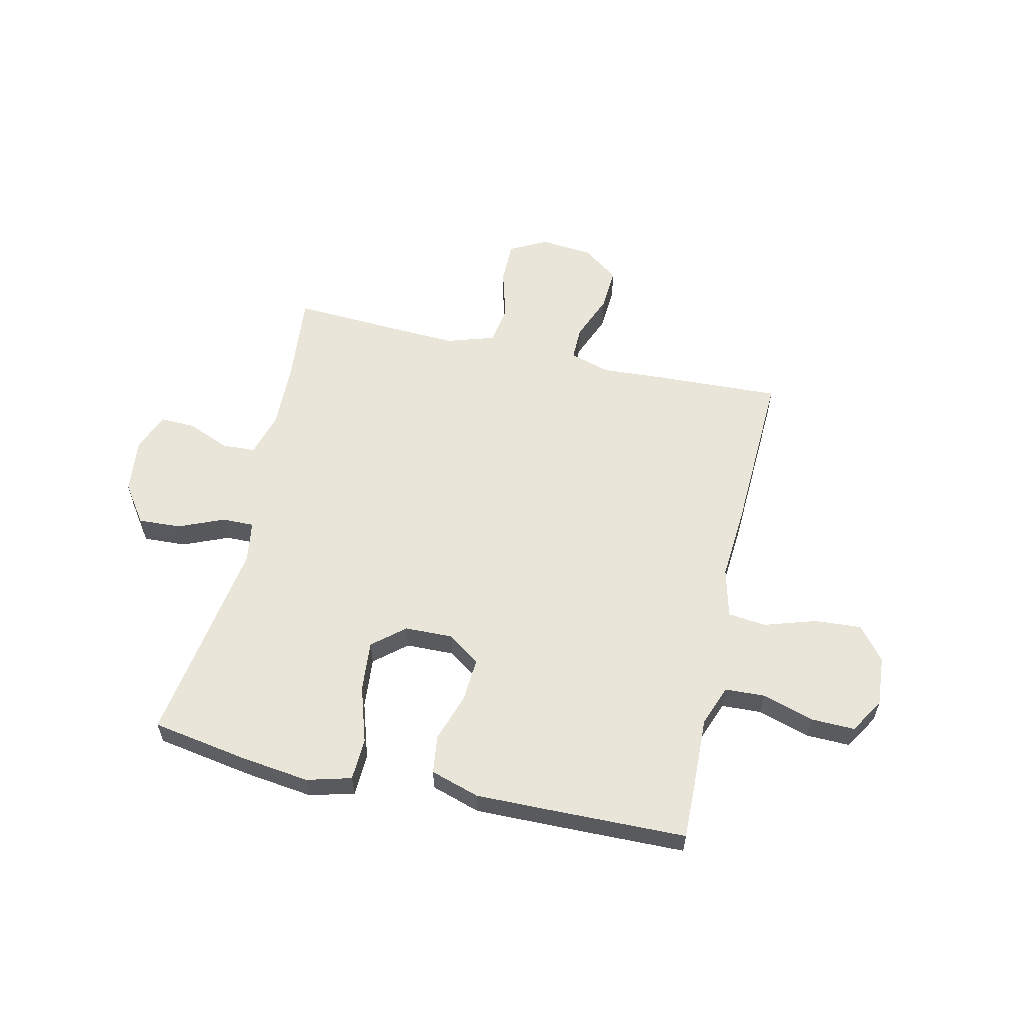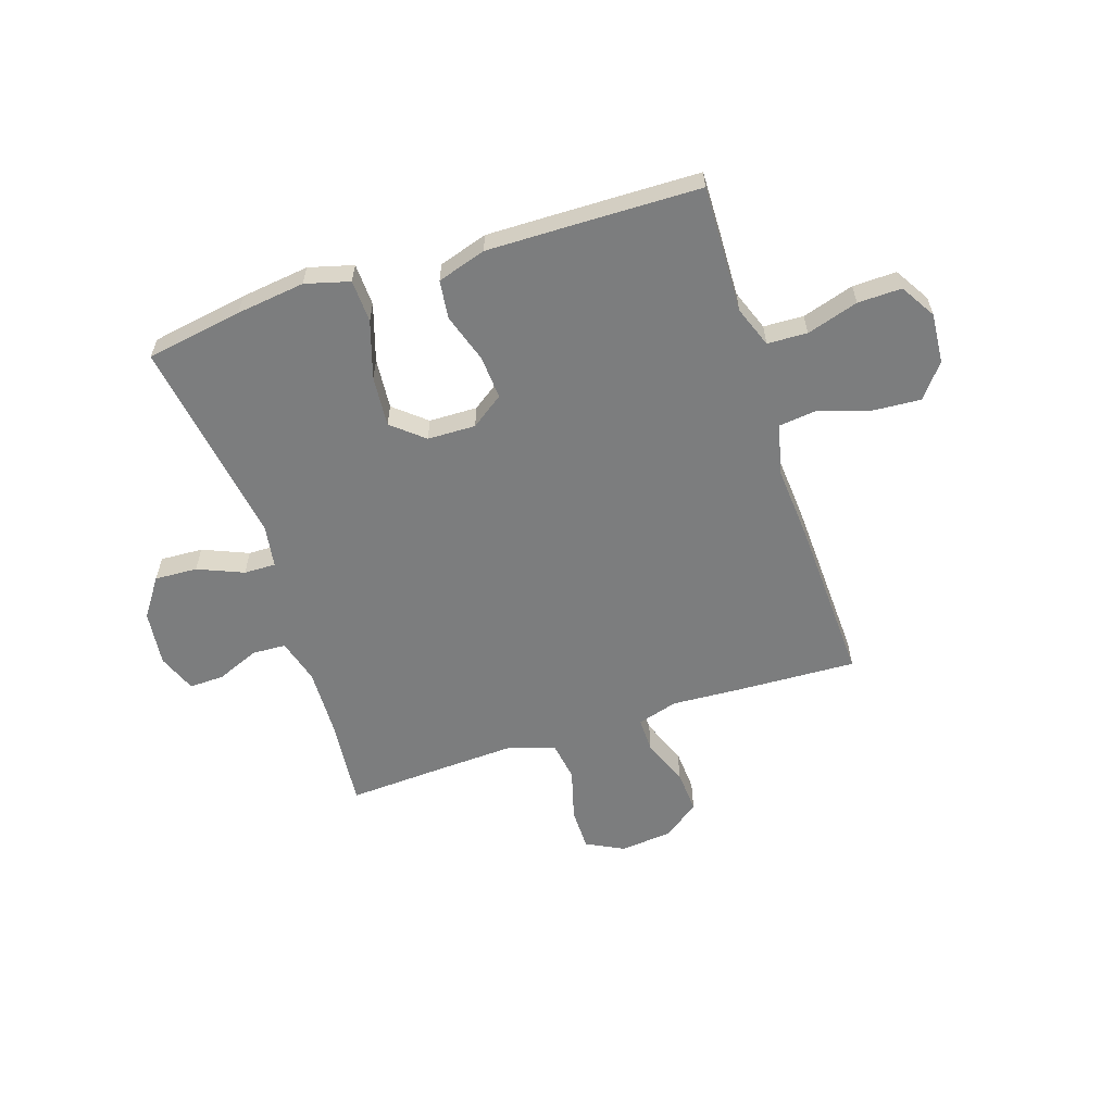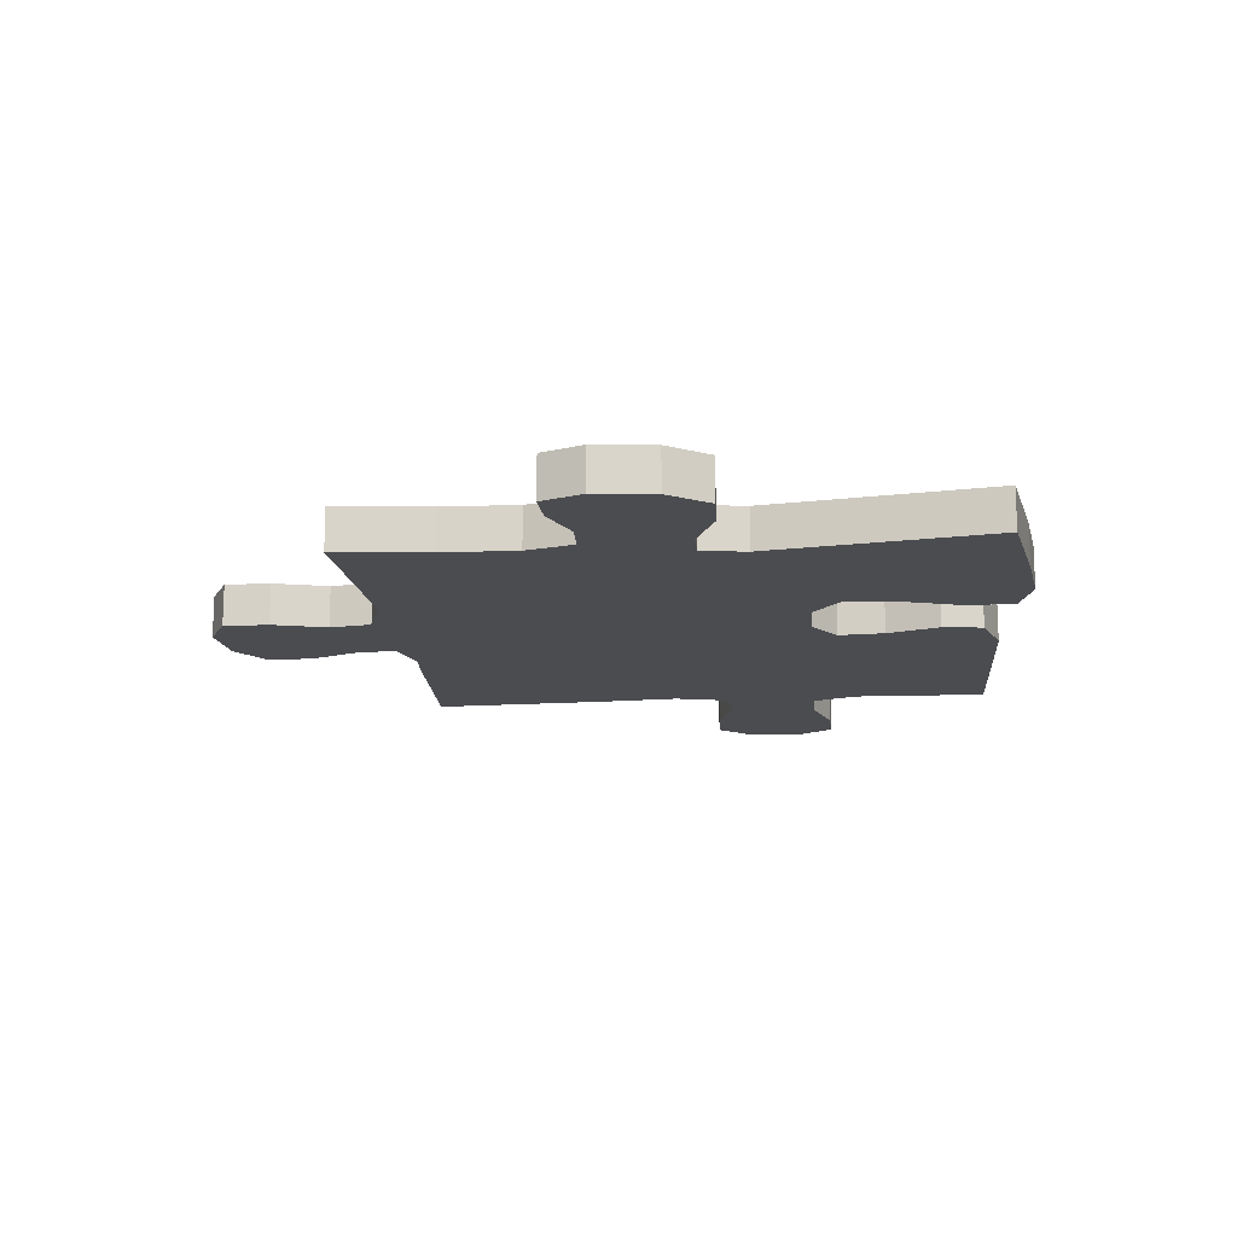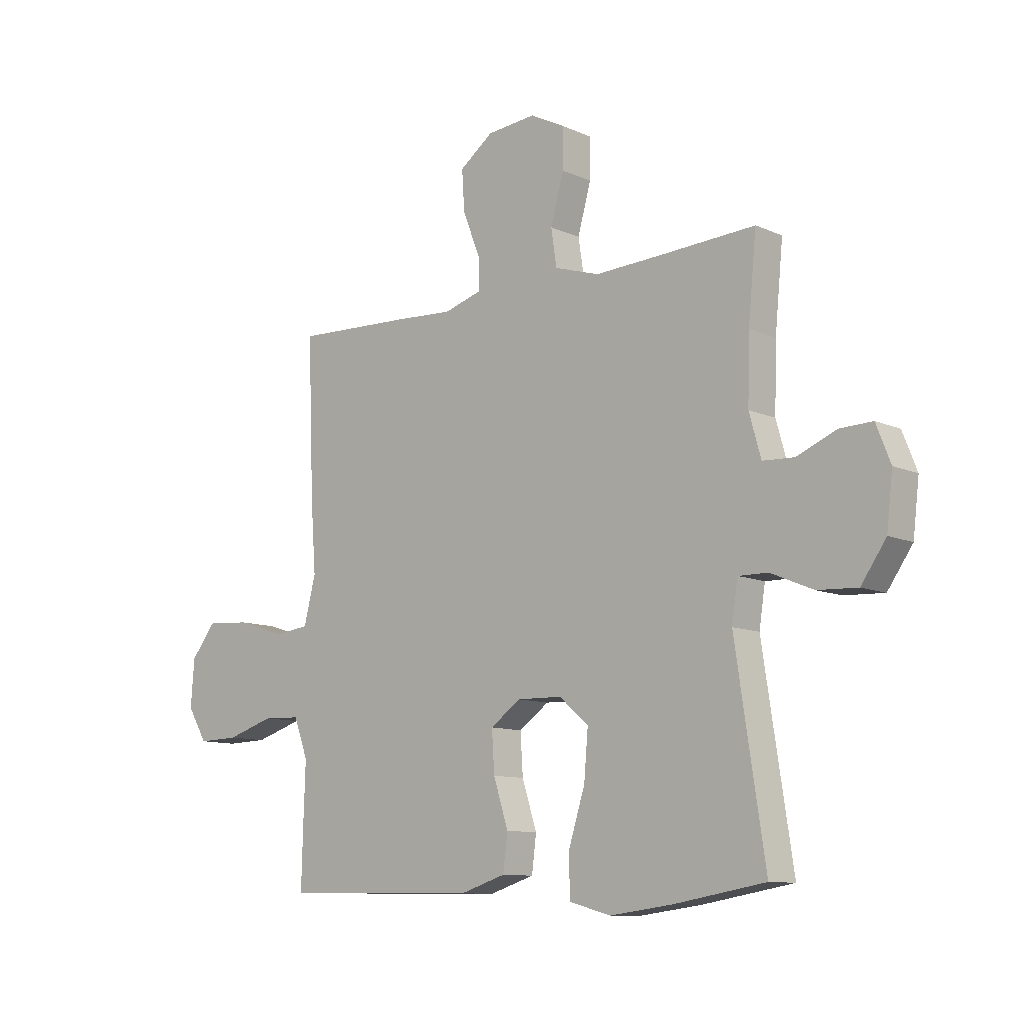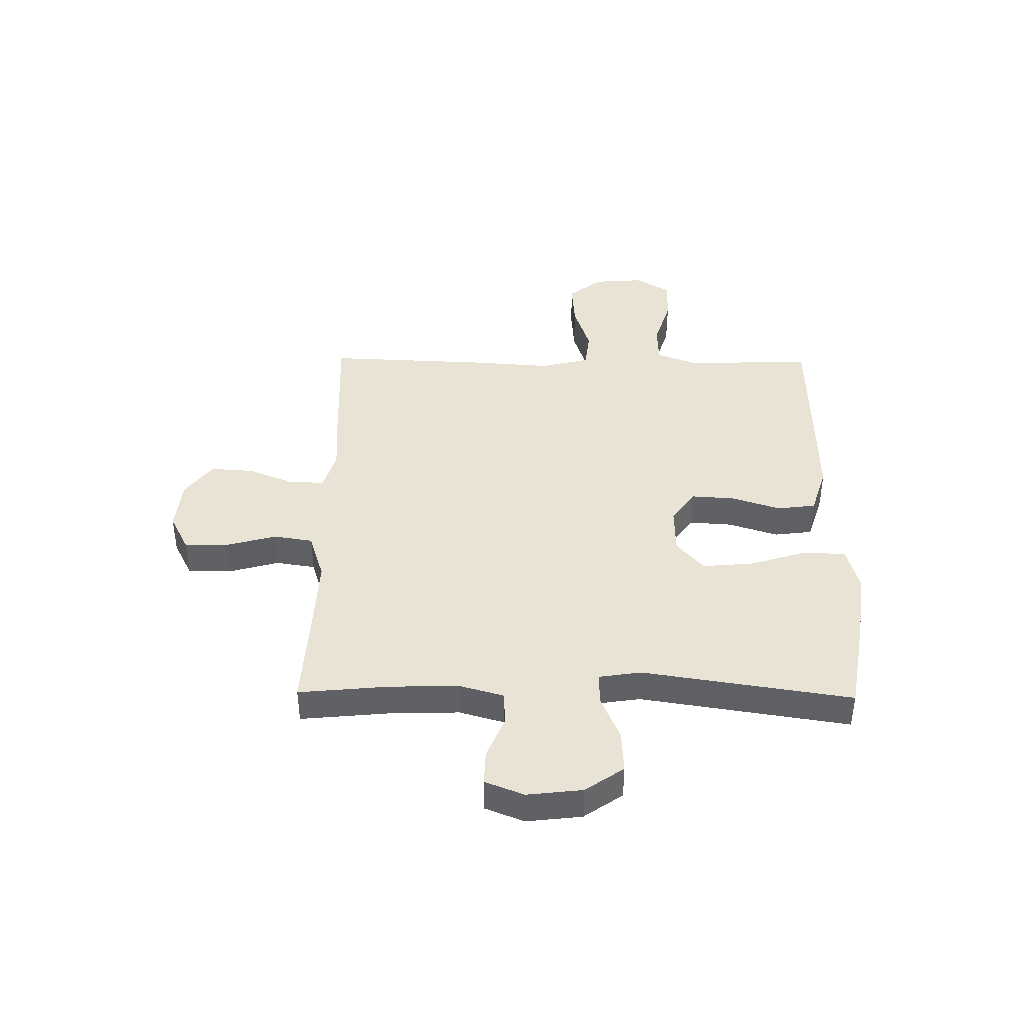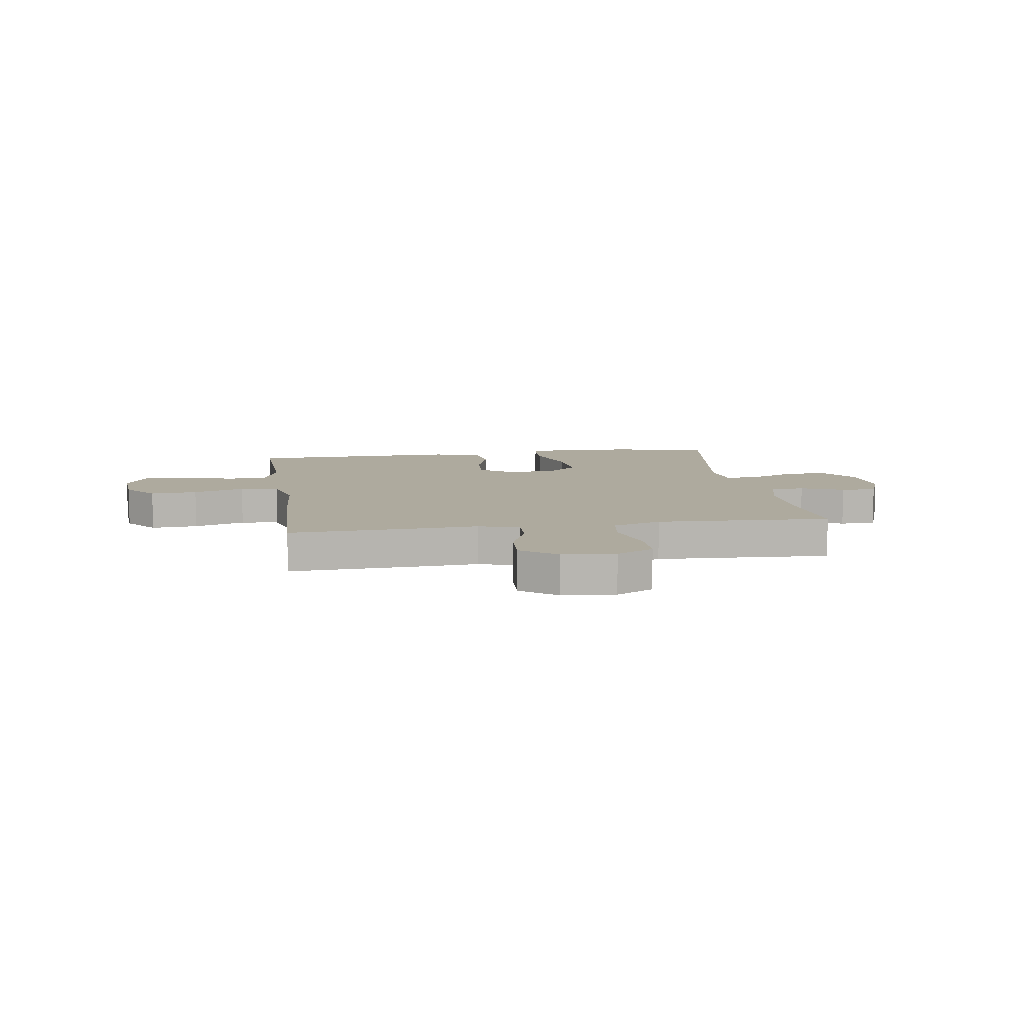
<metadata>
{"format":"obj","ext":"obj","renderer":"f3d","projection":"perspective","resolution":1024,"background":"white","views":[{"elev":58.3,"azim":-167.2,"up":"+Y"},{"elev":-59.0,"azim":-161.9,"up":"+Y"},{"elev":-15.2,"azim":95.7,"up":"+Y"},{"elev":-10.5,"azim":42.0,"up":"+Z"},{"elev":41.2,"azim":90.8,"up":"+Y"},{"elev":9.3,"azim":-8.7,"up":"+Y"}]}
</metadata>
<code>
v 0.5 0.07 -0.5
v 0.324 0.07 -0.53
v 0.199 0.07 -0.546
v 0.118 0.07 -0.524
v 0.115 0.07 -0.446
v 0.148 0.07 -0.342
v 0.156 0.07 -0.249
v 0.098 0.07 -0.2
v 0.01 0.07 -0.198
v -0.049 0.07 -0.24
v -0.044 0.07 -0.319
v -0.015 0.07 -0.409
v -0.024 0.07 -0.479
v -0.113 0.07 -0.507
v -0.246 0.07 -0.505
v -0.5 0.07 -0.5
v -0.497 0.07 -0.384
v -0.493 0.07 -0.268
v -0.521 0.07 -0.193
v -0.594 0.07 -0.19
v -0.688 0.07 -0.219
v -0.768 0.07 -0.221
v -0.807 0.07 -0.157
v -0.8 0.07 -0.065
v -0.751 0.07 -0.004
v -0.665 0.07 -0.01
v -0.571 0.07 -0.04
v -0.501 0.07 -0.032
v -0.478 0.07 0.059
v -0.488 0.07 0.195
v -0.5 0.07 0.5
v -0.271 0.07 0.49
v -0.155 0.07 0.483
v -0.081 0.07 0.505
v -0.082 0.07 0.568
v -0.116 0.07 0.653
v -0.121 0.07 0.732
v -0.055 0.07 0.781
v 0.041 0.07 0.79
v 0.109 0.07 0.755
v 0.109 0.07 0.677
v 0.083 0.07 0.584
v 0.094 0.07 0.512
v 0.182 0.07 0.484
v 0.314 0.07 0.49
v 0.5 0.07 0.5
v 0.484 0.07 0.338
v 0.48 0.07 0.211
v 0.503 0.07 0.129
v 0.564 0.07 0.126
v 0.642 0.07 0.158
v 0.706 0.07 0.16
v 0.734 0.07 0.089
v 0.722 0.07 -0.012
v 0.673 0.07 -0.082
v 0.595 0.07 -0.078
v 0.512 0.07 -0.043
v 0.454 0.07 -0.042
v 0.442 0.07 -0.119
v 0.5 0 -0.5
v 0.324 0 -0.53
v 0.199 0 -0.546
v 0.118 0 -0.524
v 0.115 0 -0.446
v 0.148 0 -0.342
v 0.156 0 -0.249
v 0.098 0 -0.2
v 0.01 0 -0.198
v -0.049 0 -0.24
v -0.044 0 -0.319
v -0.015 0 -0.409
v -0.024 0 -0.479
v -0.113 0 -0.507
v -0.246 0 -0.505
v -0.5 0 -0.5
v -0.497 0 -0.384
v -0.493 0 -0.268
v -0.521 0 -0.193
v -0.594 0 -0.19
v -0.688 0 -0.219
v -0.768 0 -0.221
v -0.807 0 -0.157
v -0.8 0 -0.065
v -0.751 0 -0.004
v -0.665 0 -0.01
v -0.571 0 -0.04
v -0.501 0 -0.032
v -0.478 0 0.059
v -0.488 0 0.195
v -0.5 0 0.5
v -0.271 0 0.49
v -0.155 0 0.483
v -0.081 0 0.505
v -0.082 0 0.568
v -0.116 0 0.653
v -0.121 0 0.732
v -0.055 0 0.781
v 0.041 0 0.79
v 0.109 0 0.755
v 0.109 0 0.677
v 0.083 0 0.584
v 0.094 0 0.512
v 0.182 0 0.484
v 0.314 0 0.49
v 0.5 0 0.5
v 0.484 0 0.338
v 0.48 0 0.211
v 0.503 0 0.129
v 0.564 0 0.126
v 0.642 0 0.158
v 0.706 0 0.16
v 0.734 0 0.089
v 0.722 0 -0.012
v 0.673 0 -0.082
v 0.595 0 -0.078
v 0.512 0 -0.043
v 0.454 0 -0.042
v 0.442 0 -0.119
f 54 55 56 57
f 54 57 58
f 53 54 58
f 50 51 52 53
f 49 50 53 58
f 48 49 58
f 47 48 58 59
f 45 46 47
f 44 45 47 59
f 39 40 41 42
f 39 42 43
f 38 39 43
f 35 36 37 38
f 34 35 38 43
f 33 34 43 44
f 29 30 31 32
f 28 29 32 33
f 24 25 26 27
f 22 23 24 27
f 20 21 22 27
f 19 20 27 28
f 18 19 28 33
f 11 12 13 14
f 10 11 14 15
f 3 4 5 6
f 3 6 7
f 2 3 7
f 1 2 7
f 59 1 7 8
f 10 15 16 17
f 9 10 17 18
f 44 59 8 9
f 9 18 33 44
f 116 115 114 113
f 117 116 113
f 117 113 112
f 112 111 110 109
f 117 112 109 108
f 117 108 107
f 118 117 107 106
f 106 105 104
f 118 106 104 103
f 101 100 99 98
f 102 101 98
f 102 98 97
f 97 96 95 94
f 102 97 94 93
f 103 102 93 92
f 91 90 89 88
f 92 91 88 87
f 86 85 84 83
f 86 83 82 81
f 86 81 80 79
f 87 86 79 78
f 92 87 78 77
f 73 72 71 70
f 74 73 70 69
f 65 64 63 62
f 66 65 62
f 66 62 61
f 66 61 60
f 67 66 60 118
f 76 75 74 69
f 77 76 69 68
f 68 67 118 103
f 103 92 77 68
f 1 60 61 2
f 2 61 62 3
f 3 62 63 4
f 4 63 64 5
f 5 64 65 6
f 6 65 66 7
f 7 66 67 8
f 8 67 68 9
f 9 68 69 10
f 10 69 70 11
f 11 70 71 12
f 12 71 72 13
f 13 72 73 14
f 14 73 74 15
f 15 74 75 16
f 16 75 76 17
f 17 76 77 18
f 18 77 78 19
f 19 78 79 20
f 20 79 80 21
f 21 80 81 22
f 22 81 82 23
f 23 82 83 24
f 24 83 84 25
f 25 84 85 26
f 26 85 86 27
f 27 86 87 28
f 28 87 88 29
f 29 88 89 30
f 30 89 90 31
f 31 90 91 32
f 32 91 92 33
f 33 92 93 34
f 34 93 94 35
f 35 94 95 36
f 36 95 96 37
f 37 96 97 38
f 38 97 98 39
f 39 98 99 40
f 40 99 100 41
f 41 100 101 42
f 42 101 102 43
f 43 102 103 44
f 44 103 104 45
f 45 104 105 46
f 46 105 106 47
f 47 106 107 48
f 48 107 108 49
f 49 108 109 50
f 50 109 110 51
f 51 110 111 52
f 52 111 112 53
f 53 112 113 54
f 54 113 114 55
f 55 114 115 56
f 56 115 116 57
f 57 116 117 58
f 58 117 118 59
f 59 118 60 1

</code>
